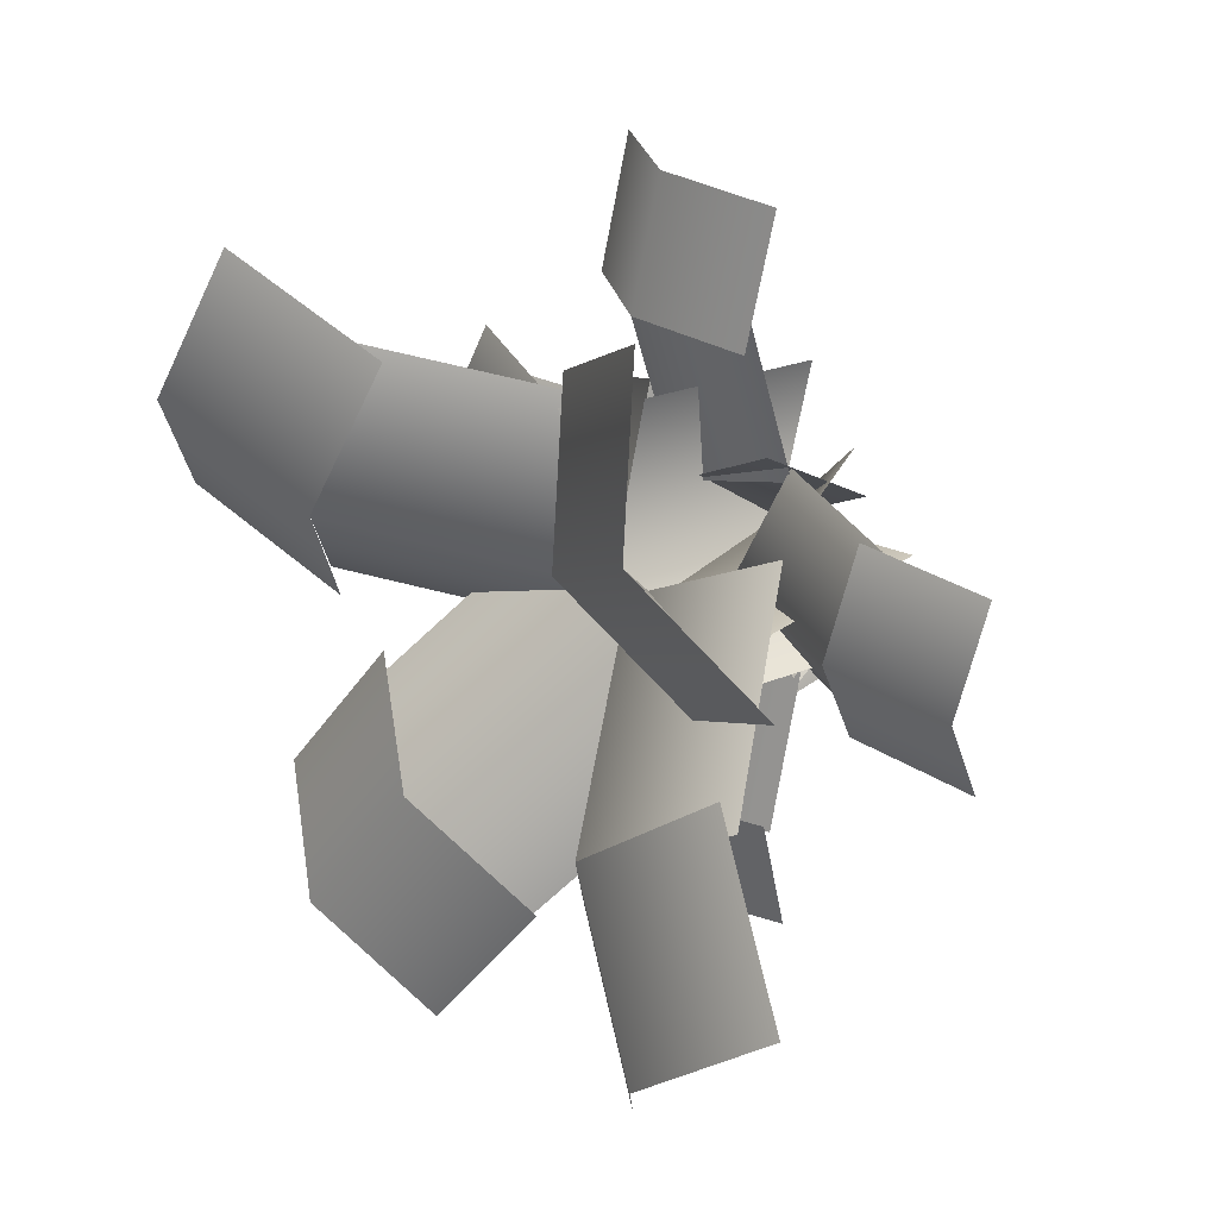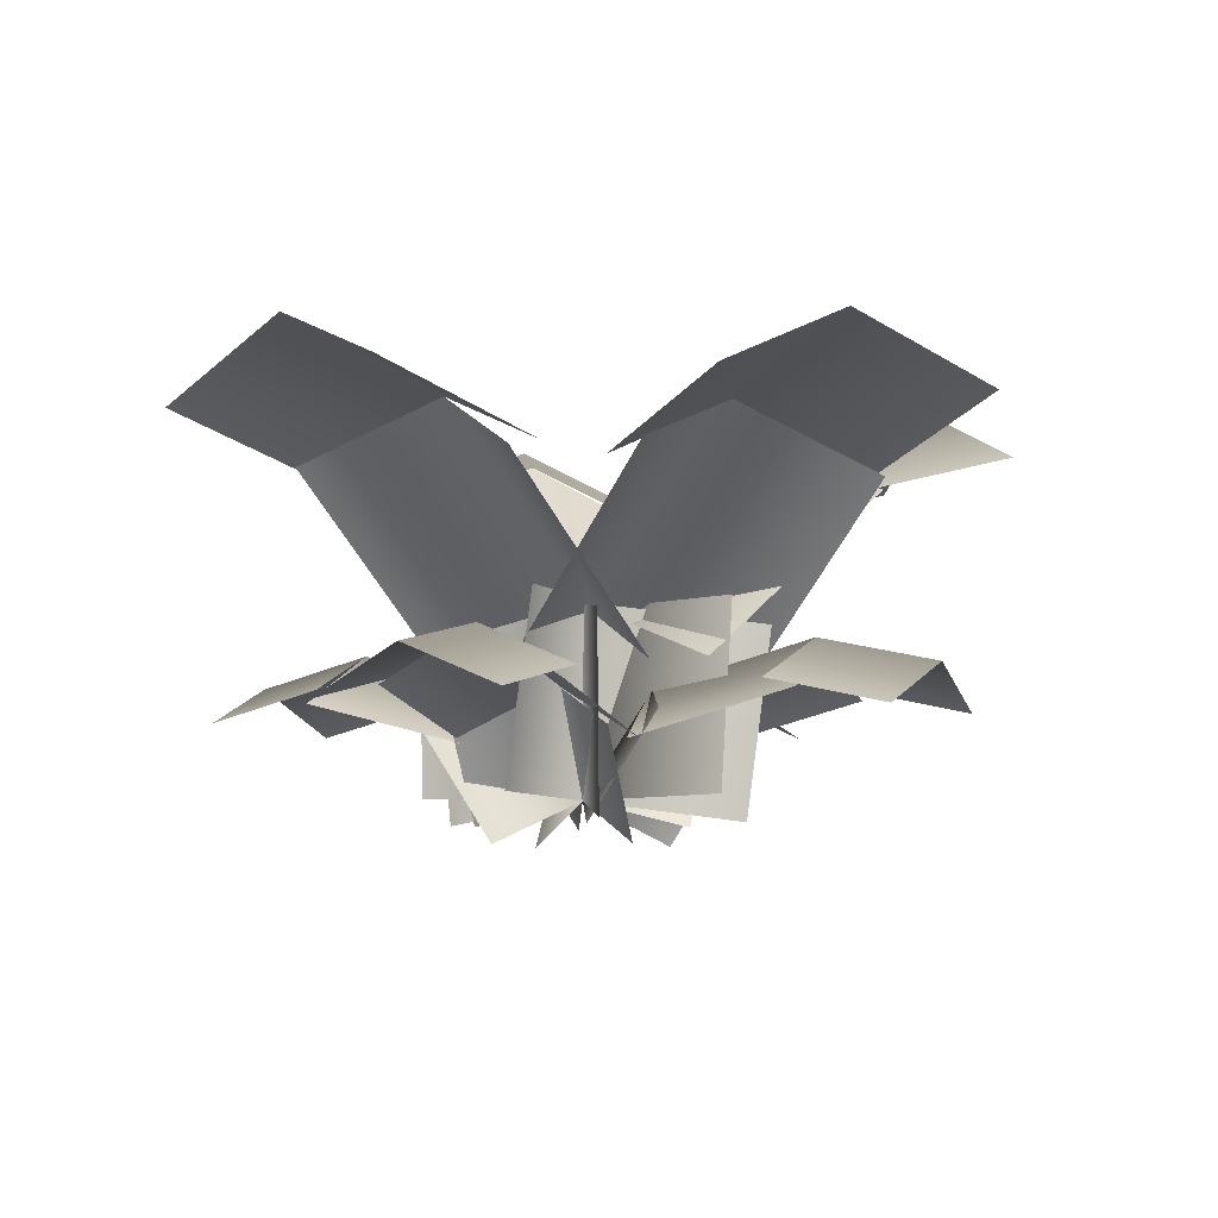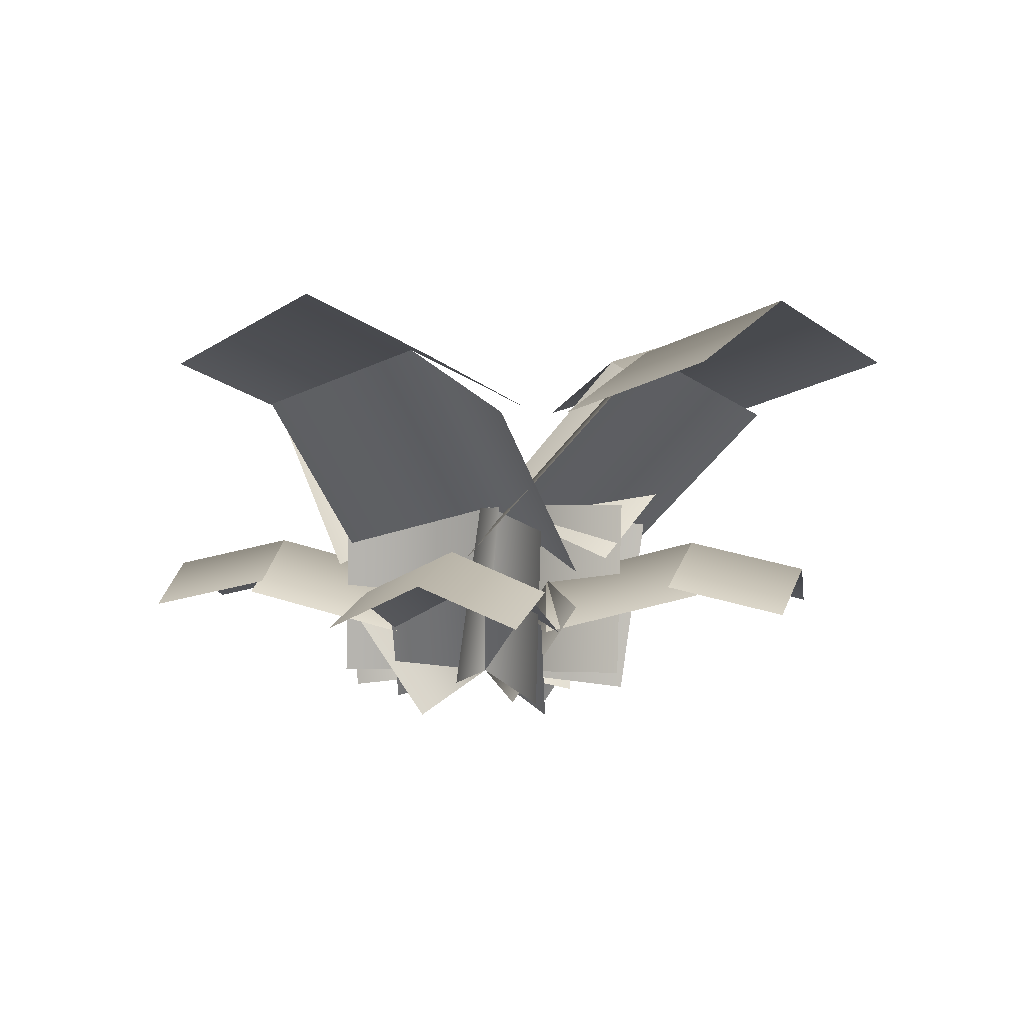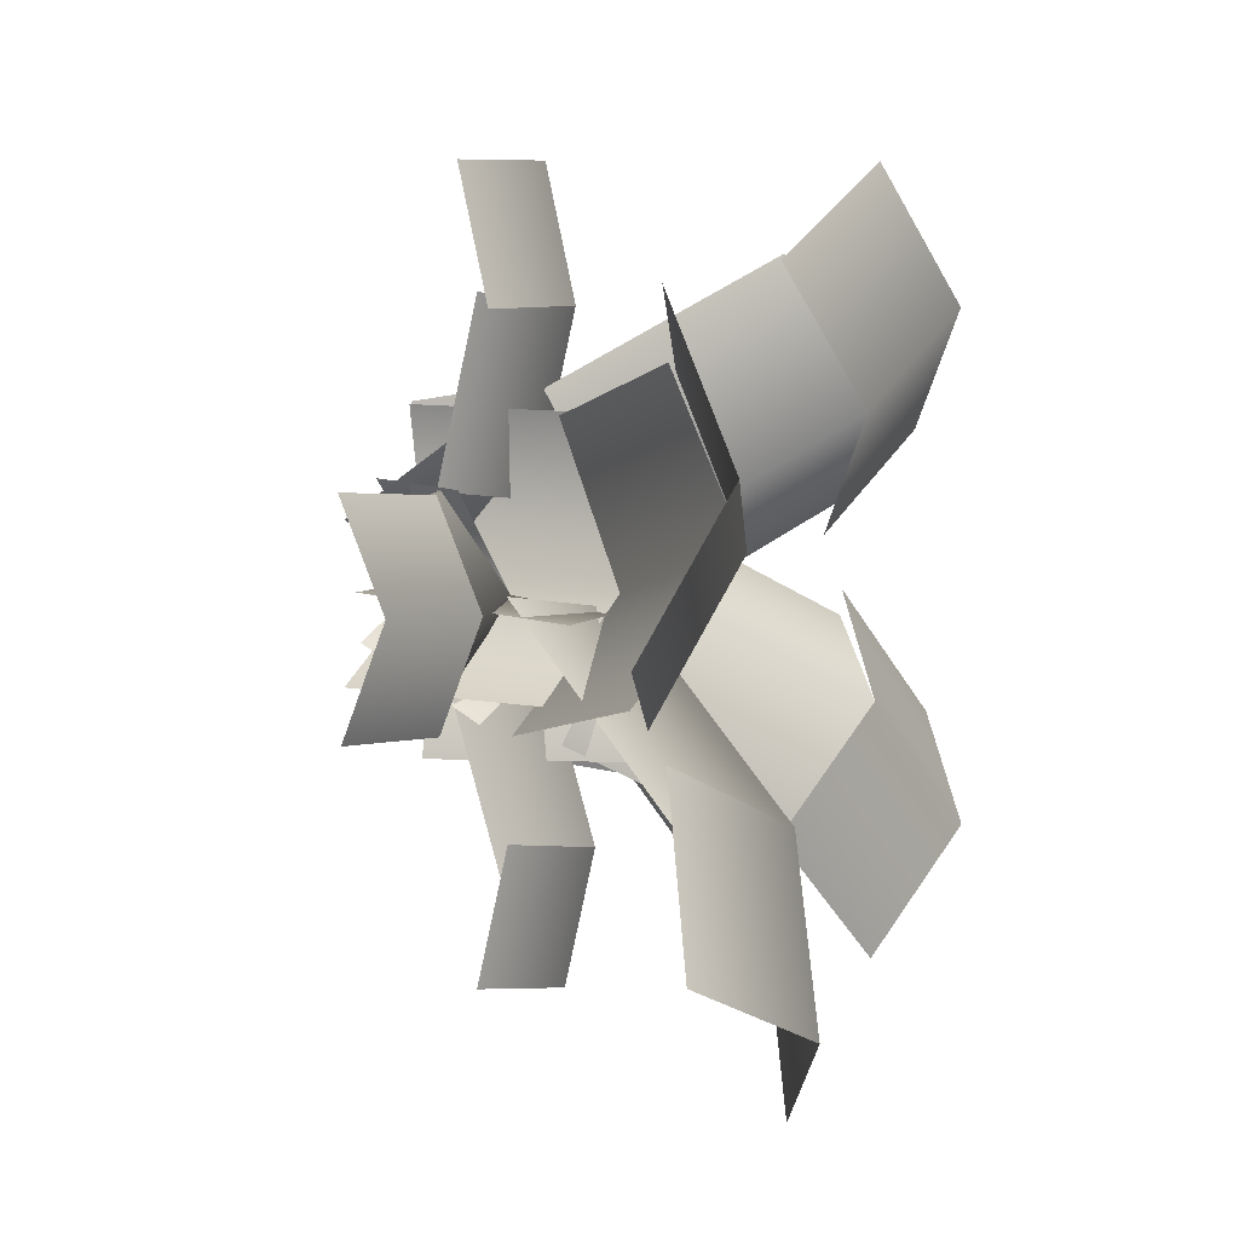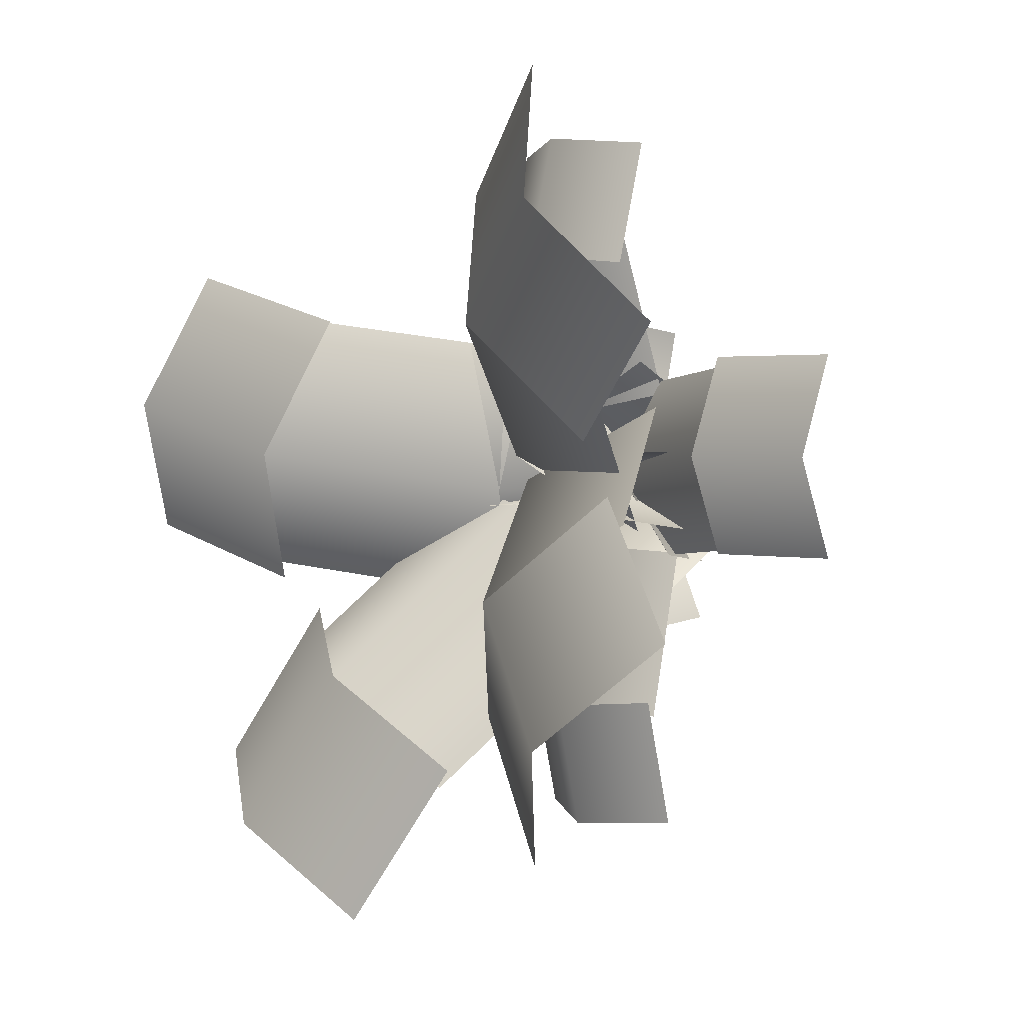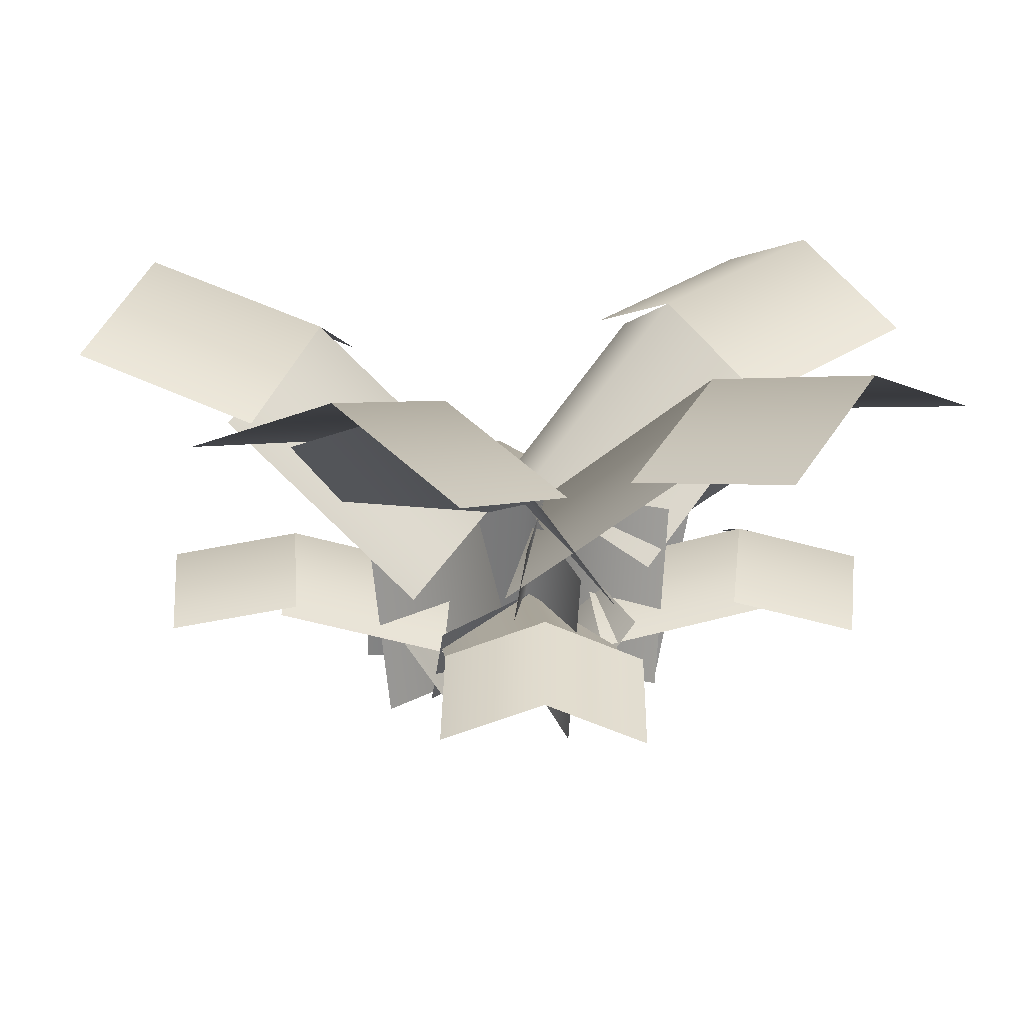
<metadata>
{"format":"obj","ext":"obj","renderer":"f3d","projection":"perspective","resolution":1024,"background":"white","views":[{"elev":32.6,"azim":-126.6,"up":"+Z"},{"elev":-6.7,"azim":118.6,"up":"+Y"},{"elev":1.9,"azim":103.6,"up":"+Y"},{"elev":2.0,"azim":109.5,"up":"+Z"},{"elev":1.3,"azim":-126.7,"up":"+Z"},{"elev":-68.6,"azim":178.3,"up":"+Z"}]}
</metadata>
<code>
g Mesh1 leaf1 fern1 Model
v 0.1082 0.5651 1.695
v 0.1134 0.6974 1.107
v 0.5722 0.5032 1.067
v 0.5671 0.371 1.656
f 1 2 3 4
v -0.3431 0.3565 1.644
v -0.3379 0.4887 1.056
f 5 6 2 1
g Mesh2 leaf1 fern1 Model
v 0.05373 0.4968 0.3248
v -0.3087 0.4477 1.203
v -0.3684 0.2472 0.421
f 7 2 8 9
v 0.4842 0.2448 0.3566
v 0.5438 0.4454 1.139
f 10 11 2 7
g Mesh3 leaf1 fern1 Model
v 0.3865 -0.2016 0.2445
v 0.4402 0.2952 0.5693
v -3.61e-16 9.024e-17 -0
f 12 13 7 14
v -0.3612 0.3772 0.5765
v -0.4149 -0.1196 0.2516
f 14 7 15 16
g Mesh4 leaf2 fern1 Model
v -1.462 1.92 1.178
v -0.7315 1.691 0.6965
v -0.4147 1.405 1.313
v -1.145 1.633 1.794
f 17 18 19 20
v -1.903 1.606 0.6585
v -1.172 1.378 0.1768
f 21 22 18 17
g Mesh5 leaf2 fern1 Model
v -0.03069 0.8857 0.1177
v -1.334 1.424 0.3382
v -0.6329 0.6191 -0.2405
f 23 18 24 25
v 0.1504 0.5717 0.774
v -0.5504 1.377 1.353
f 26 27 18 23
g Mesh6 leaf2 fern1 Model
v -0.06234 -0.1006 0.7403
v -0.09303 0.7851 0.858
v 2.527e-15 5.414e-16 -3.61e-16
f 28 29 23 30
v -0.7245 0.8994 -0.1659
v -0.6939 0.01365 -0.2836
f 30 23 31 32
g Mesh7 leaf3 fern1 Model
v 1.695 0.5651 -0.1082
v 1.107 0.6974 -0.1134
v 1.067 0.5032 -0.5722
v 1.656 0.371 -0.5671
f 33 34 35 36
v 1.644 0.3565 0.3431
v 1.056 0.4887 0.3379
f 37 38 34 33
g Mesh8 leaf3 fern1 Model
v 0.3248 0.4968 -0.05373
v 1.203 0.4477 0.3087
v 0.421 0.2472 0.3684
f 39 34 40 41
v 0.3566 0.2448 -0.4842
v 1.139 0.4454 -0.5438
f 42 43 34 39
g Mesh9 leaf3 fern1 Model
v 0.2445 -0.2016 -0.3865
v 0.5693 0.2952 -0.4402
v 1.083e-15 -4.512e-17 -6.317e-16
f 44 45 39 46
v 0.5765 0.3772 0.3612
v 0.2516 -0.1196 0.4149
f 46 39 47 48
g Mesh10 leaf4 fern1 Model
v -1.695 0.5651 0.1082
v -1.107 0.6974 0.1134
v -1.067 0.5032 0.5722
v -1.656 0.371 0.5671
f 49 50 51 52
v -1.644 0.3565 -0.3431
v -1.056 0.4887 -0.3379
f 53 54 50 49
g Mesh11 leaf4 fern1 Model
v -0.3248 0.4968 0.05373
v -1.203 0.4477 -0.3087
v -0.421 0.2472 -0.3684
f 55 50 56 57
v -0.3566 0.2448 0.4842
v -1.139 0.4454 0.5438
f 58 59 50 55
g Mesh12 leaf4 fern1 Model
v -0.2445 -0.2016 0.3865
v -0.5693 0.2952 0.4402
v 0 0 -8.121e-16
f 60 61 55 62
v -0.5765 0.3772 -0.3612
v -0.2516 -0.1196 -0.4149
f 62 55 63 64
g Mesh13 leaf5 fern1 Model
v -0.1082 0.5651 -1.695
v -0.1134 0.6974 -1.107
v -0.5722 0.5032 -1.067
v -0.5671 0.371 -1.656
f 65 66 67 68
v 0.3431 0.3565 -1.644
v 0.3379 0.4887 -1.056
f 69 70 66 65
g Mesh14 leaf5 fern1 Model
v -0.05373 0.4968 -0.3248
v 0.3087 0.4477 -1.203
v 0.3684 0.2472 -0.421
f 71 66 72 73
v -0.4842 0.2448 -0.3566
v -0.5438 0.4454 -1.139
f 74 75 66 71
g Mesh15 leaf5 fern1 Model
v -0.3865 -0.2016 -0.2445
v -0.4402 0.2952 -0.5693
v -1.805e-16 0 -7.219e-16
f 76 77 71 78
v 0.3612 0.3772 -0.5765
v 0.4149 -0.1196 -0.2516
f 78 71 79 80
g Mesh16 leaf6 fern1 Model
v 0.8214 1.92 -1.689
v 0.3653 1.691 -0.9416
v -0.1838 1.405 -1.364
v 0.2724 1.633 -2.111
f 81 82 83 84
v 1.441 1.606 -1.406
v 0.9851 1.378 -0.659
f 85 86 82 81
g Mesh17 leaf6 fern1 Model
v -0.02235 0.8857 -0.1196
v 1.063 1.424 -0.8739
v 0.6751 0.6191 -0.05187
f 87 82 88 89
v -0.4656 0.5717 -0.6363
v -0.07793 1.377 -1.458
f 90 91 82 87
g Mesh18 leaf6 fern1 Model
v -0.2588 -0.1006 -0.6964
v -0.2812 0.7851 -0.816
v 3.61e-16 0 2.166e-15
f 92 93 87 94
v 0.7262 0.8994 -0.1584
v 0.7486 0.01365 -0.03881
f 94 87 95 96
g Mesh19 leaf7 fern1 Model
v -1.516 1.92 -1.107
v -0.862 1.691 -0.5263
v -1.375 1.405 -0.06075
v -2.03 1.633 -0.642
f 97 98 99 100
v -1.129 1.606 -1.667
v -0.4741 1.378 -1.086
f 101 102 98 97
g Mesh20 leaf7 fern1 Model
v -0.1217 0.8857 0.0008227
v -0.6719 1.424 -1.201
v 0.0685 0.6191 -0.6736
f 103 98 104 105
v -0.7087 0.5717 0.3456
v -1.449 1.377 -0.1815
f 106 107 98 103
g Mesh21 leaf7 fern1 Model
v -0.7312 -0.1006 0.1314
v -0.8529 0.7851 0.1322
v 0 0 -1.805e-15
f 108 109 103 110
v -0.0273 0.8994 -0.7428
v 0.09436 0.01365 -0.7436
f 110 103 111 112
g Mesh22 leaf8 fern1 Model
v 1.839 1.92 0.3821
v 1.002 1.691 0.1232
v 1.278 1.405 -0.5128
v 2.114 1.633 -0.2539
f 113 114 115 116
v 1.717 1.606 1.052
v 0.8805 1.378 0.7933
f 117 118 114 113
g Mesh23 leaf8 fern1 Model
v 0.1105 0.8857 -0.05101
v 1.108 1.424 0.8159
v 0.2159 0.6191 0.6417
f 119 114 120 121
v 0.5026 0.5717 -0.6074
v 1.395 1.377 -0.4333
f 122 123 114 119
g Mesh24 leaf8 fern1 Model
v 0.6116 -0.1006 -0.4217
v 0.7221 0.7851 -0.4727
v 3.61e-16 5.414e-16 -9.024e-16
f 124 125 119 126
v 0.3317 0.8994 0.6652
v 0.2213 0.01365 0.7162
f 126 119 127 128

</code>
